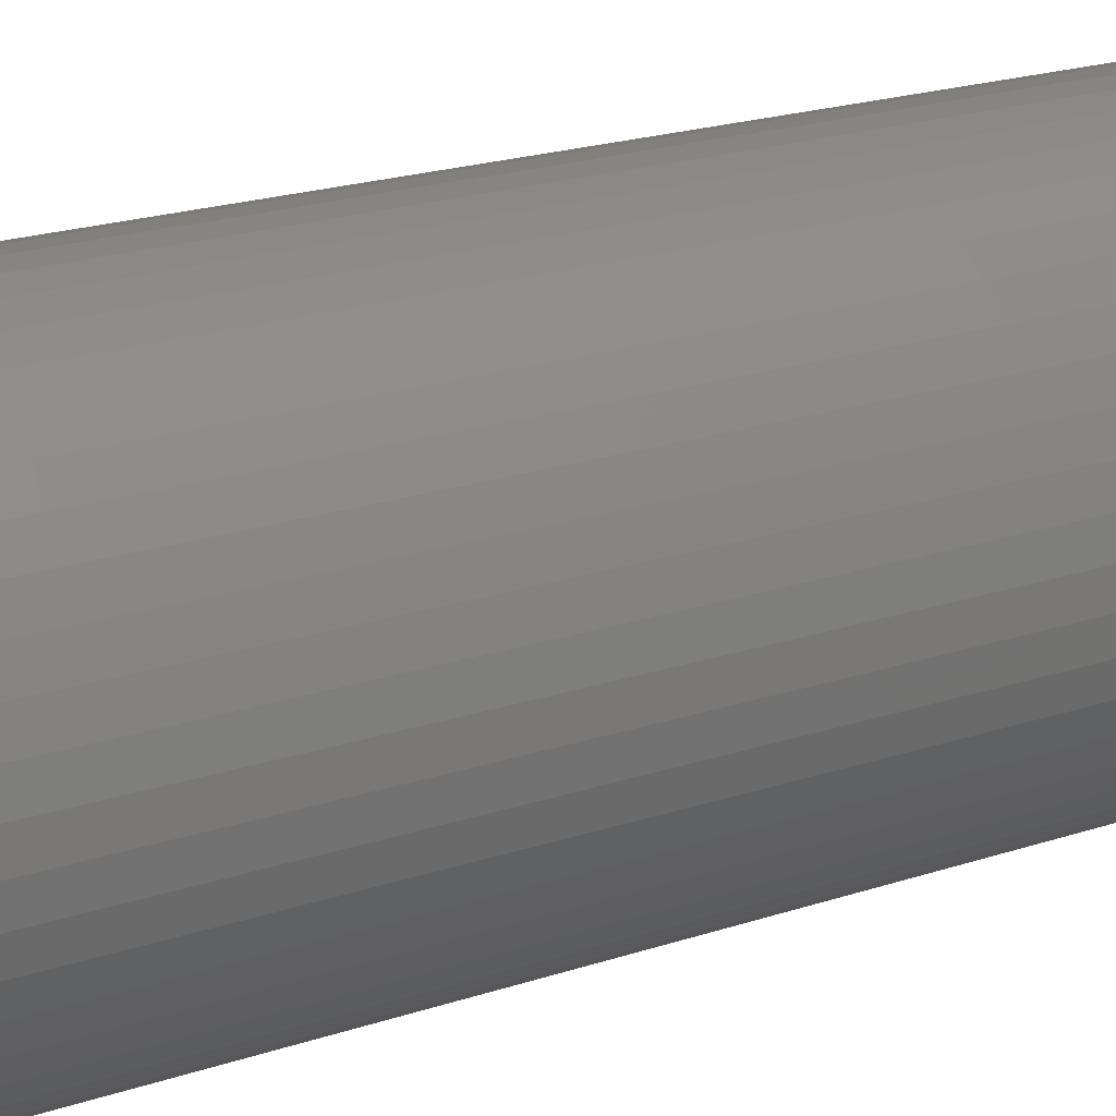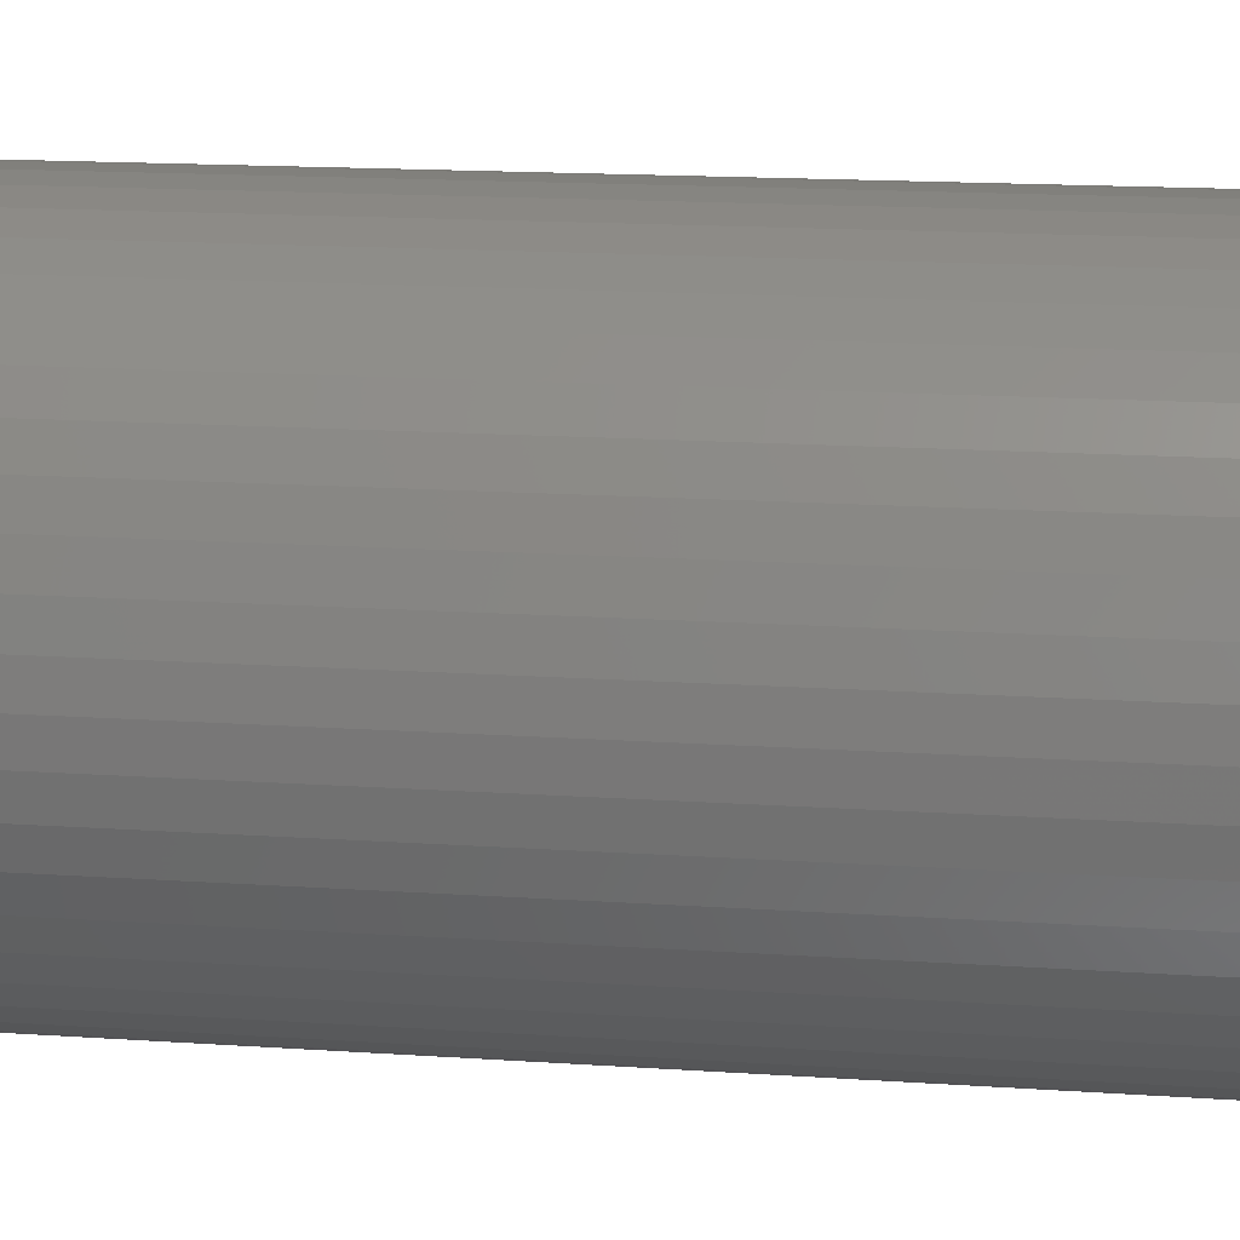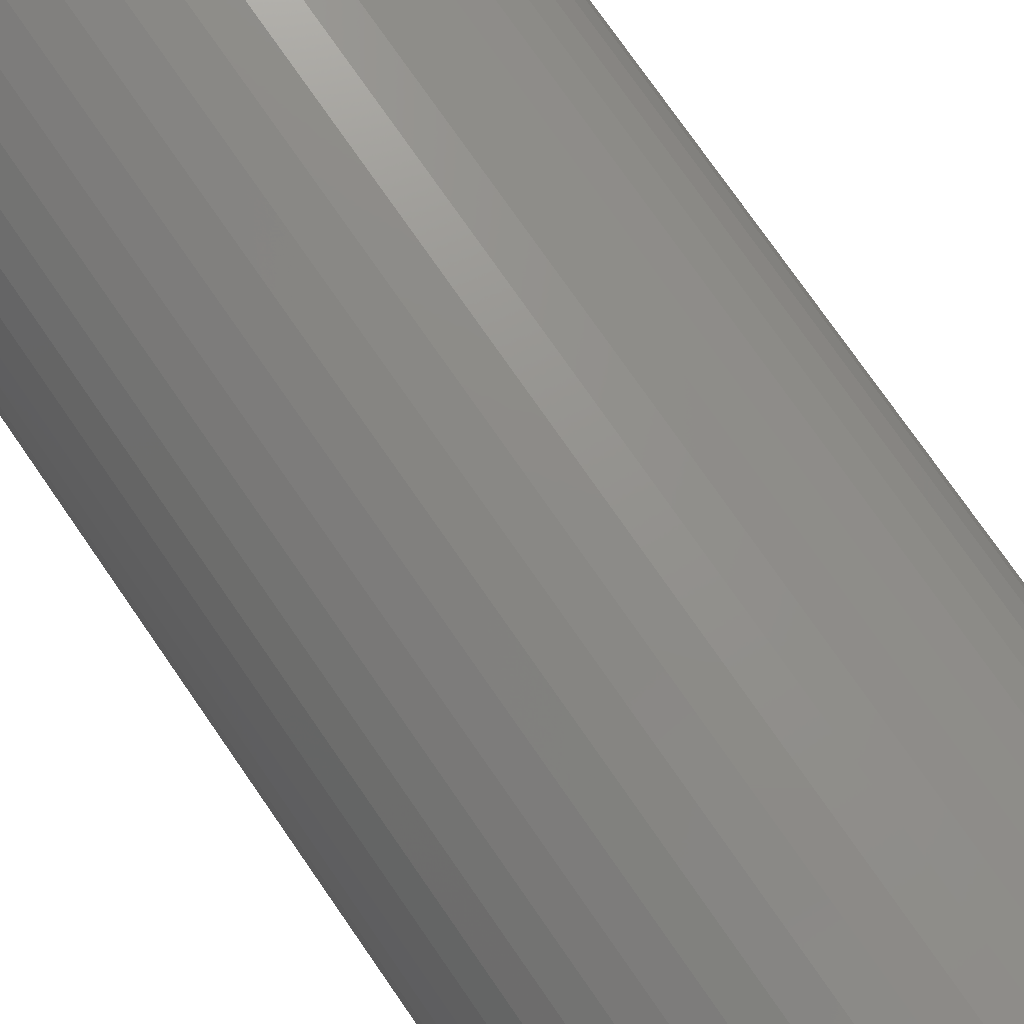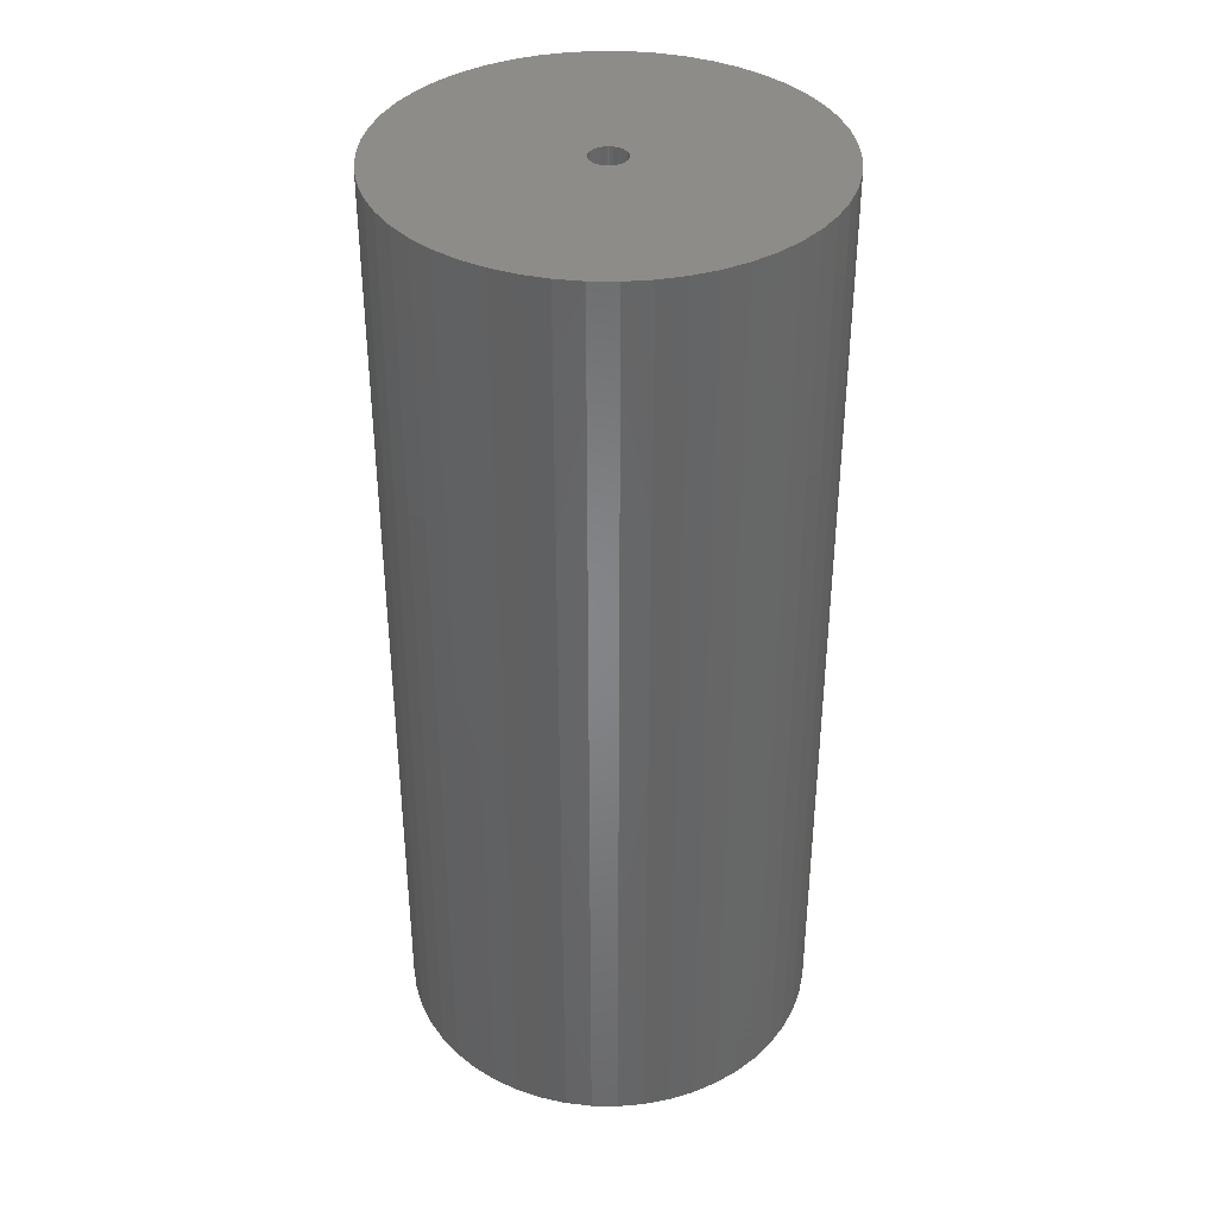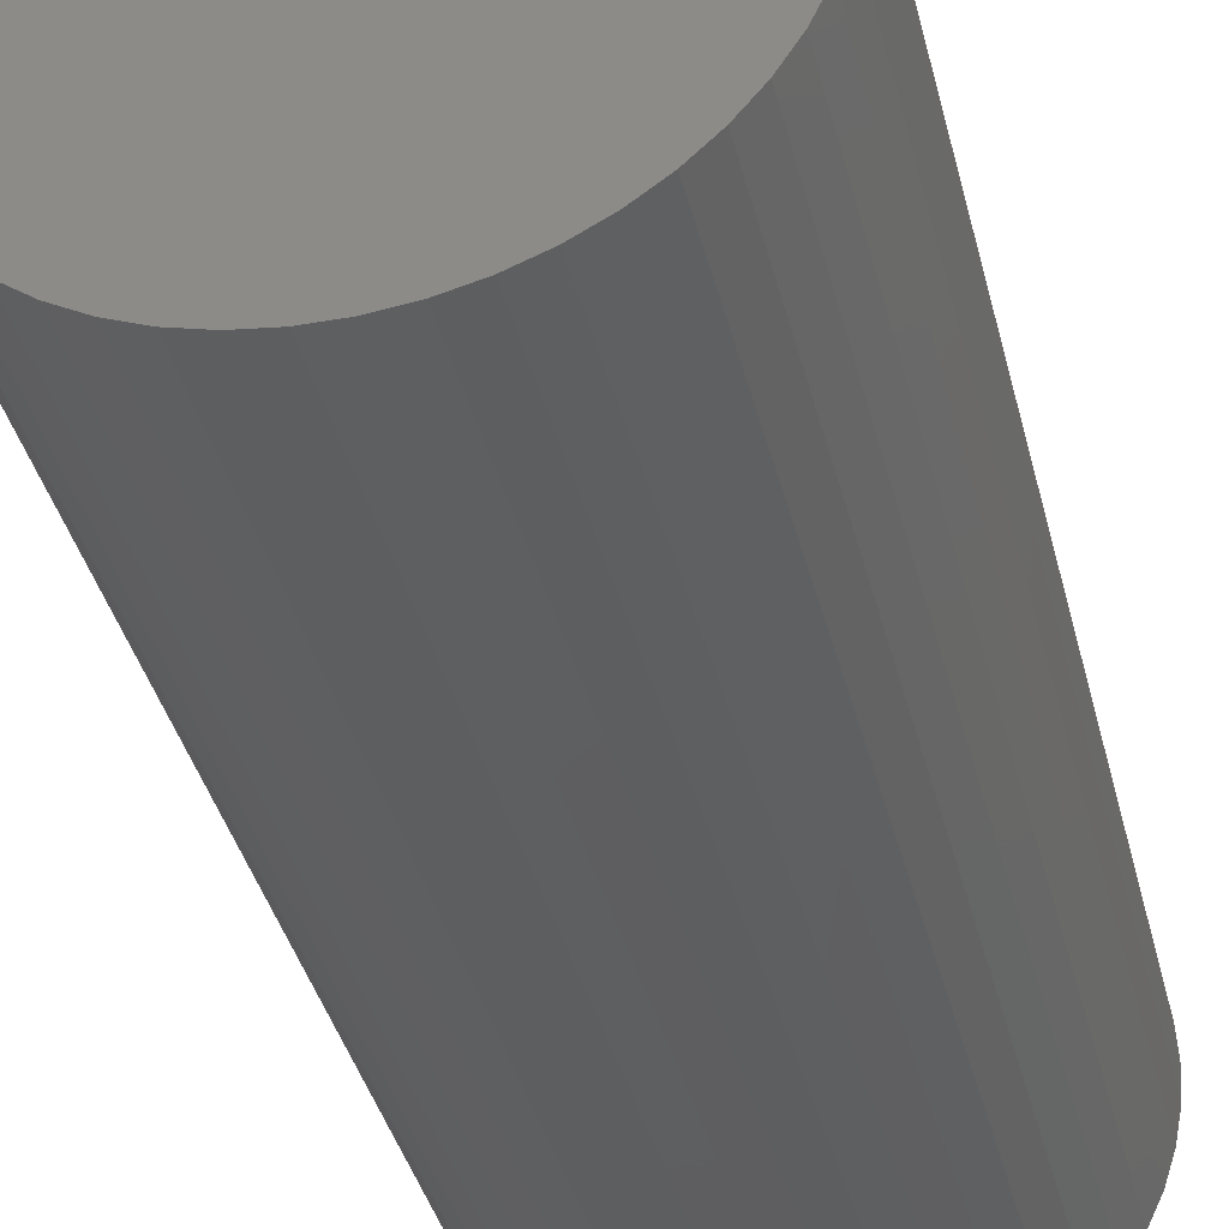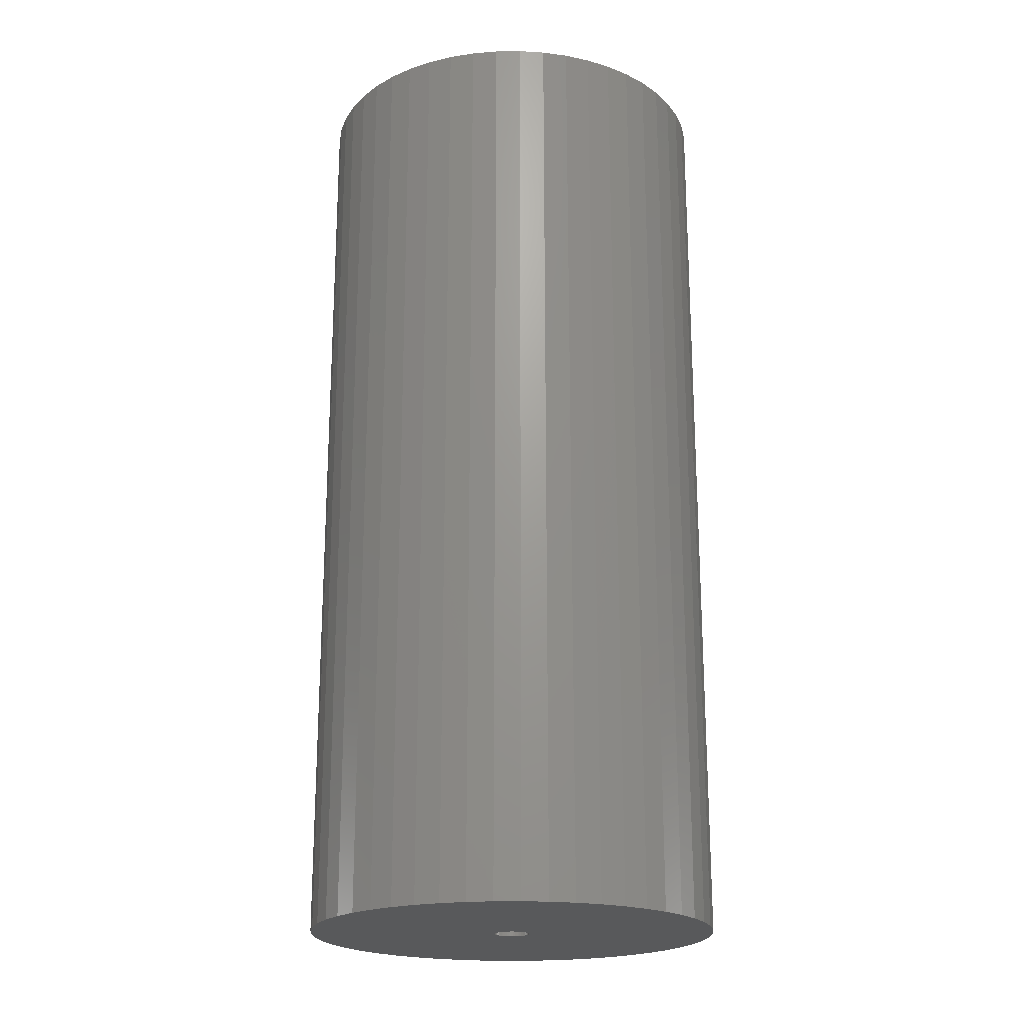
<metadata>
{"format":"stl","ext":"stl","renderer":"f3d","projection":"perspective","resolution":1024,"background":"white","views":[{"elev":21.4,"azim":-120.5,"up":"+Y"},{"elev":14.0,"azim":-80.8,"up":"+Y"},{"elev":75.8,"azim":-34.7,"up":"+Y"},{"elev":37.6,"azim":-142.9,"up":"+Z"},{"elev":-36.8,"azim":13.1,"up":"+Y"},{"elev":-20.8,"azim":-27.6,"up":"+Z"}]}
</metadata>
<code>
# stl→obj: 200 verts, 400 faces
v 16 0 36
v 15.87 2.005 -36
v 15.87 2.005 36
v 16 0 -36
v -16 0 -36
v -15.87 2.005 36
v -15.87 2.005 -36
v -16 0 36
v 1.005 15.97 -36
v -1.005 15.97 36
v 1.005 15.97 36
v -1.005 15.97 -36
v -1.005 -15.97 -36
v 1.005 -15.97 36
v -1.005 -15.97 36
v 1.005 -15.97 -36
v 11.66 10.95 -36
v 10.2 12.33 36
v 11.66 10.95 36
v 10.2 12.33 -36
v -10.2 12.33 -36
v -11.66 10.95 36
v -10.2 12.33 36
v -11.66 10.95 -36
v -4.944 15.22 -36
v -6.812 14.48 36
v -4.944 15.22 36
v -6.812 14.48 -36
v 14.88 5.89 36
v 14.02 7.708 -36
v 14.02 7.708 36
v 14.88 5.89 -36
v 6.812 14.48 -36
v 4.944 15.22 36
v 6.812 14.48 36
v 4.944 15.22 -36
v 2.998 15.72 36
v 2.998 15.72 -36
v 8.573 13.51 -36
v 8.573 13.51 36
v -14.88 5.89 -36
v -14.02 7.708 36
v -14.02 7.708 -36
v -14.88 5.89 36
v -15.5 3.979 -36
v -15.5 3.979 36
v -2.998 15.72 36
v -2.998 15.72 -36
v 2.998 -15.72 36
v 2.998 -15.72 -36
v 15.5 3.979 36
v 15.5 3.979 -36
v 12.94 9.405 36
v 12.94 9.405 -36
v -12.94 9.405 36
v -12.94 9.405 -36
v 1.35 0 36
v 1.339 0.1692 36
v 15.87 -2.005 36
v 1.308 0.3357 36
v 1.339 -0.1692 36
v 1.255 0.497 36
v 15.5 -3.979 36
v 1.183 0.6504 36
v 1.308 -0.3357 36
v 1.092 0.7935 36
v 14.88 -5.89 36
v 0.9841 0.9241 36
v 1.255 -0.497 36
v 0.8605 1.04 36
v 14.02 -7.708 36
v 0.7234 1.14 36
v 1.183 -0.6504 36
v 0.5748 1.222 36
v 12.94 -9.405 36
v 0.4172 1.284 36
v 1.092 -0.7935 36
v 11.66 -10.95 36
v 0.253 1.326 36
v 0.08477 1.347 36
v -0.08477 1.347 36
v -0.253 1.326 36
v -0.4172 1.284 36
v -0.5748 1.222 36
v -0.7234 1.14 36
v -8.573 13.51 36
v -0.8605 1.04 36
v -0.9841 0.9241 36
v -1.092 0.7935 36
v 0.9841 -0.9241 36
v 10.2 -12.33 36
v 0.8605 -1.04 36
v 8.573 -13.51 36
v 0.7234 -1.14 36
v 6.812 -14.48 36
v 0.5748 -1.222 36
v 4.944 -15.22 36
v 0.4172 -1.284 36
v 0.253 -1.326 36
v 0.08477 -1.347 36
v -0.08477 -1.347 36
v -0.253 -1.326 36
v -2.998 -15.72 36
v -0.4172 -1.284 36
v -4.944 -15.22 36
v -0.5748 -1.222 36
v -6.812 -14.48 36
v -0.7234 -1.14 36
v -8.573 -13.51 36
v -0.8605 -1.04 36
v -10.2 -12.33 36
v -0.9841 -0.9241 36
v -11.66 -10.95 36
v -1.092 -0.7935 36
v -12.94 -9.405 36
v -1.183 -0.6504 36
v -14.02 -7.708 36
v -1.255 -0.497 36
v -14.88 -5.89 36
v -1.308 -0.3357 36
v -15.5 -3.979 36
v -1.339 -0.1692 36
v -15.87 -2.005 36
v -1.35 0 36
v -1.183 0.6504 36
v -1.255 0.497 36
v -1.308 0.3357 36
v -1.339 0.1692 36
v -8.573 13.51 -36
v 15.87 -2.005 -36
v 14.88 -5.89 -36
v 14.02 -7.708 -36
v -11.66 -10.95 -36
v -10.2 -12.33 -36
v -14.02 -7.708 -36
v -14.88 -5.89 -36
v -12.94 -9.405 -36
v 1.35 0 -36
v 1.339 -0.1692 -36
v 15.5 -3.979 -36
v 1.308 -0.3357 -36
v 1.339 0.1692 -36
v 1.255 -0.497 -36
v 1.183 -0.6504 -36
v 12.94 -9.405 -36
v 1.308 0.3357 -36
v 1.092 -0.7935 -36
v 11.66 -10.95 -36
v 0.9841 -0.9241 -36
v 10.2 -12.33 -36
v 1.255 0.497 -36
v 0.8605 -1.04 -36
v 8.573 -13.51 -36
v 0.7234 -1.14 -36
v 6.812 -14.48 -36
v 1.183 0.6504 -36
v 0.5748 -1.222 -36
v 4.944 -15.22 -36
v 0.4172 -1.284 -36
v 1.092 0.7935 -36
v 0.253 -1.326 -36
v 0.08477 -1.347 -36
v -0.08477 -1.347 -36
v -0.253 -1.326 -36
v -2.998 -15.72 -36
v -0.4172 -1.284 -36
v -4.944 -15.22 -36
v -0.5748 -1.222 -36
v -6.812 -14.48 -36
v -0.7234 -1.14 -36
v -8.573 -13.51 -36
v -0.8605 -1.04 -36
v -0.9841 -0.9241 -36
v -1.092 -0.7935 -36
v 0.9841 0.9241 -36
v 0.8605 1.04 -36
v 0.7234 1.14 -36
v 0.5748 1.222 -36
v 0.4172 1.284 -36
v 0.253 1.326 -36
v 0.08477 1.347 -36
v -0.08477 1.347 -36
v -0.253 1.326 -36
v -0.4172 1.284 -36
v -0.5748 1.222 -36
v -0.7234 1.14 -36
v -0.8605 1.04 -36
v -0.9841 0.9241 -36
v -1.092 0.7935 -36
v -1.183 0.6504 -36
v -1.255 0.497 -36
v -1.308 0.3357 -36
v -1.339 0.1692 -36
v -1.35 0 -36
v -1.183 -0.6504 -36
v -1.255 -0.497 -36
v -1.308 -0.3357 -36
v -15.5 -3.979 -36
v -1.339 -0.1692 -36
v -15.87 -2.005 -36
f 1 2 3
f 2 1 4
f 5 6 7
f 6 5 8
f 9 10 11
f 10 9 12
f 13 14 15
f 14 13 16
f 17 18 19
f 18 17 20
f 21 22 23
f 22 21 24
f 25 26 27
f 26 25 28
f 29 30 31
f 30 29 32
f 33 34 35
f 34 33 36
f 36 37 34
f 37 36 38
f 39 35 40
f 35 39 33
f 41 42 43
f 42 41 44
f 45 44 41
f 44 45 46
f 12 47 10
f 47 12 48
f 16 49 14
f 49 16 50
f 51 32 29
f 32 51 52
f 3 52 51
f 52 3 2
f 53 17 19
f 17 53 54
f 31 54 53
f 54 31 30
f 38 11 37
f 11 38 9
f 20 40 18
f 40 20 39
f 43 55 56
f 55 43 42
f 56 22 24
f 22 56 55
f 7 46 45
f 46 7 6
f 57 1 3
f 58 3 51
f 1 57 59
f 60 51 29
f 61 59 57
f 62 29 31
f 59 61 63
f 64 31 53
f 65 63 61
f 66 53 19
f 63 65 67
f 68 19 18
f 69 67 65
f 70 18 40
f 67 69 71
f 72 40 35
f 73 71 69
f 74 35 34
f 71 73 75
f 76 34 37
f 77 75 73
f 75 77 78
f 3 58 57
f 51 60 58
f 29 62 60
f 31 64 62
f 53 66 64
f 79 37 11
f 19 68 66
f 18 70 68
f 40 72 70
f 35 74 72
f 34 76 74
f 37 79 76
f 11 80 79
f 11 81 80
f 10 81 11
f 81 10 82
f 47 82 10
f 82 47 83
f 27 83 47
f 83 27 84
f 26 84 27
f 84 26 85
f 86 85 26
f 85 86 87
f 23 87 86
f 87 23 88
f 22 88 23
f 88 22 89
f 90 78 77
f 78 90 91
f 92 91 90
f 91 92 93
f 94 93 92
f 93 94 95
f 96 95 94
f 95 96 97
f 98 97 96
f 97 98 49
f 99 49 98
f 49 99 14
f 100 14 99
f 101 14 100
f 15 101 102
f 103 102 104
f 105 104 106
f 107 106 108
f 109 108 110
f 111 110 112
f 101 15 14
f 113 112 114
f 115 114 116
f 117 116 118
f 119 118 120
f 121 120 122
f 123 122 124
f 55 89 22
f 102 103 15
f 89 55 125
f 104 105 103
f 42 125 55
f 106 107 105
f 125 42 126
f 108 109 107
f 44 126 42
f 110 111 109
f 126 44 127
f 112 113 111
f 46 127 44
f 114 115 113
f 127 46 128
f 116 117 115
f 6 128 46
f 118 119 117
f 128 6 124
f 120 121 119
f 8 124 6
f 122 123 121
f 124 8 123
f 28 86 26
f 86 28 129
f 129 23 86
f 23 129 21
f 48 27 47
f 27 48 25
f 59 4 1
f 4 59 130
f 71 131 67
f 131 71 132
f 133 111 113
f 111 133 134
f 135 119 136
f 119 135 117
f 137 117 135
f 117 137 115
f 138 4 130
f 139 130 140
f 4 138 2
f 141 140 131
f 142 2 138
f 143 131 132
f 2 142 52
f 144 132 145
f 146 52 142
f 147 145 148
f 52 146 32
f 149 148 150
f 151 32 146
f 152 150 153
f 32 151 30
f 154 153 155
f 156 30 151
f 157 155 158
f 30 156 54
f 159 158 50
f 160 54 156
f 54 160 17
f 130 139 138
f 140 141 139
f 131 143 141
f 132 144 143
f 145 147 144
f 161 50 16
f 148 149 147
f 150 152 149
f 153 154 152
f 155 157 154
f 158 159 157
f 50 161 159
f 16 162 161
f 16 163 162
f 13 163 16
f 163 13 164
f 165 164 13
f 164 165 166
f 167 166 165
f 166 167 168
f 169 168 167
f 168 169 170
f 171 170 169
f 170 171 172
f 134 172 171
f 172 134 173
f 133 173 134
f 173 133 174
f 175 17 160
f 17 175 20
f 176 20 175
f 20 176 39
f 177 39 176
f 39 177 33
f 178 33 177
f 33 178 36
f 179 36 178
f 36 179 38
f 180 38 179
f 38 180 9
f 181 9 180
f 182 9 181
f 12 182 183
f 48 183 184
f 25 184 185
f 28 185 186
f 129 186 187
f 21 187 188
f 182 12 9
f 24 188 189
f 56 189 190
f 43 190 191
f 41 191 192
f 45 192 193
f 7 193 194
f 137 174 133
f 183 48 12
f 174 137 195
f 184 25 48
f 135 195 137
f 185 28 25
f 195 135 196
f 186 129 28
f 136 196 135
f 187 21 129
f 196 136 197
f 188 24 21
f 198 197 136
f 189 56 24
f 197 198 199
f 190 43 56
f 200 199 198
f 191 41 43
f 199 200 194
f 192 45 41
f 5 194 200
f 193 7 45
f 194 5 7
f 155 93 95
f 93 155 153
f 67 140 63
f 140 67 131
f 133 115 137
f 115 133 113
f 136 121 198
f 121 136 119
f 150 78 91
f 78 150 148
f 158 95 97
f 95 158 155
f 50 97 49
f 97 50 158
f 63 130 59
f 130 63 140
f 75 132 71
f 132 75 145
f 78 145 75
f 145 78 148
f 165 15 103
f 15 165 13
f 169 105 107
f 105 169 167
f 167 103 105
f 103 167 165
f 198 123 200
f 123 198 121
f 200 8 5
f 8 200 123
f 153 91 93
f 91 153 150
f 171 107 109
f 107 171 169
f 134 109 111
f 109 134 171
f 138 58 142
f 58 138 57
f 124 193 128
f 193 124 194
f 182 80 81
f 80 182 181
f 162 101 100
f 101 162 163
f 176 68 70
f 68 176 175
f 188 87 88
f 87 188 187
f 185 83 84
f 83 185 184
f 147 73 144
f 73 147 77
f 151 64 156
f 64 151 62
f 142 60 146
f 60 142 58
f 156 66 160
f 66 156 64
f 179 74 76
f 74 179 178
f 177 70 72
f 70 177 176
f 126 190 125
f 190 126 191
f 125 189 89
f 189 125 190
f 187 85 87
f 85 187 186
f 184 82 83
f 82 184 183
f 157 98 96
f 98 157 159
f 146 62 151
f 62 146 60
f 160 68 175
f 68 160 66
f 180 76 79
f 76 180 179
f 181 79 80
f 79 181 180
f 178 72 74
f 72 178 177
f 127 191 126
f 191 127 192
f 128 192 127
f 192 128 193
f 183 81 82
f 81 183 182
f 139 57 138
f 57 139 61
f 149 77 147
f 77 149 90
f 114 195 116
f 195 114 174
f 116 196 118
f 196 116 195
f 154 96 94
f 96 154 157
f 89 188 88
f 188 89 189
f 186 84 85
f 84 186 185
f 143 65 141
f 65 143 69
f 141 61 139
f 61 141 65
f 152 94 92
f 94 152 154
f 149 92 90
f 92 149 152
f 144 69 143
f 69 144 73
f 166 106 104
f 106 166 168
f 112 174 114
f 174 112 173
f 161 100 99
f 100 161 162
f 163 102 101
f 102 163 164
f 170 110 108
f 110 170 172
f 164 104 102
f 104 164 166
f 172 112 110
f 112 172 173
f 118 197 120
f 197 118 196
f 120 199 122
f 199 120 197
f 122 194 124
f 194 122 199
f 159 99 98
f 99 159 161
f 168 108 106
f 108 168 170

</code>
